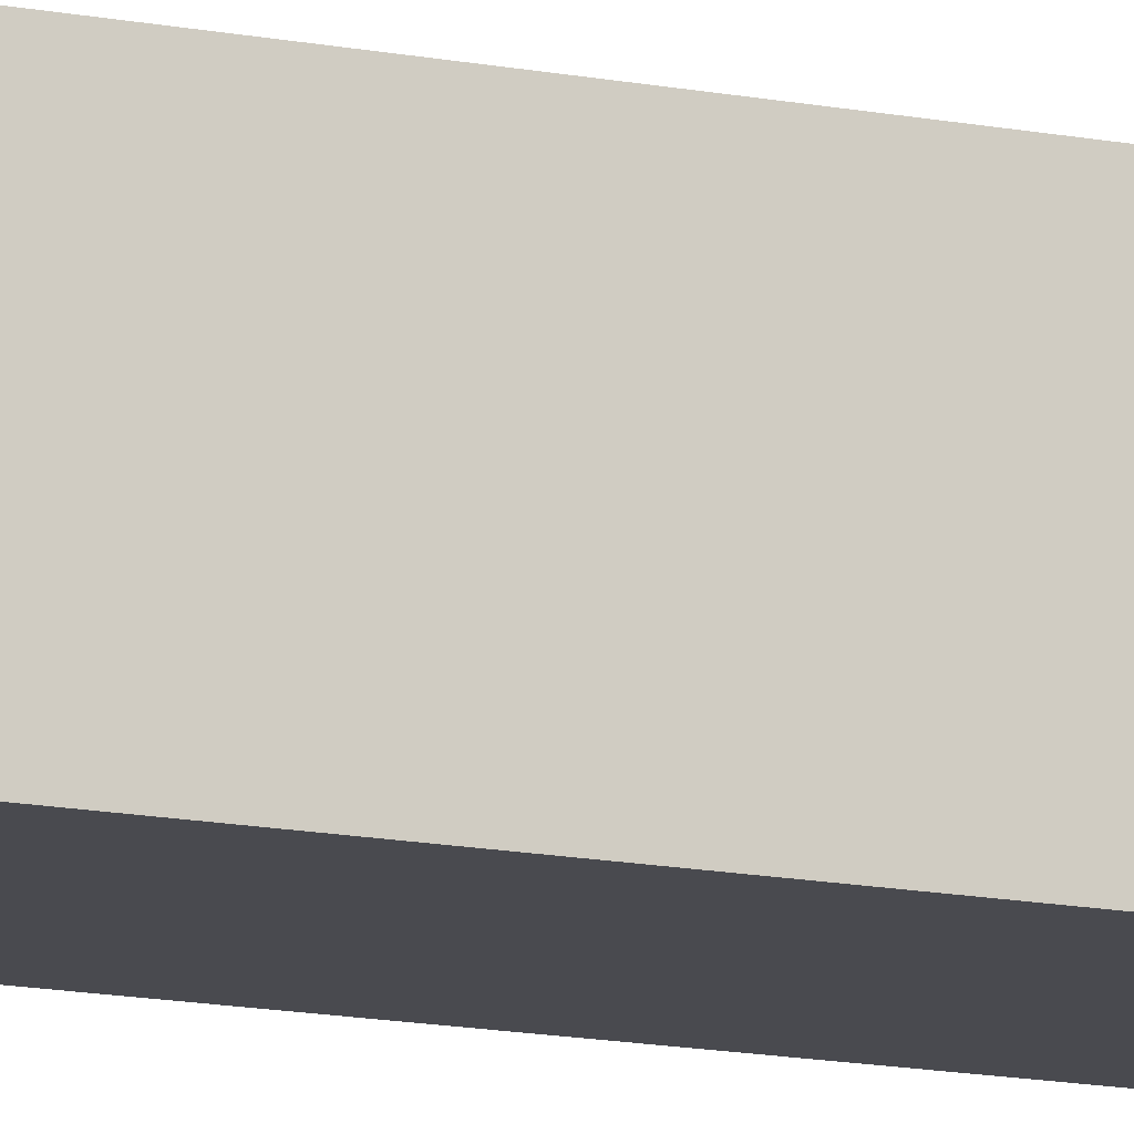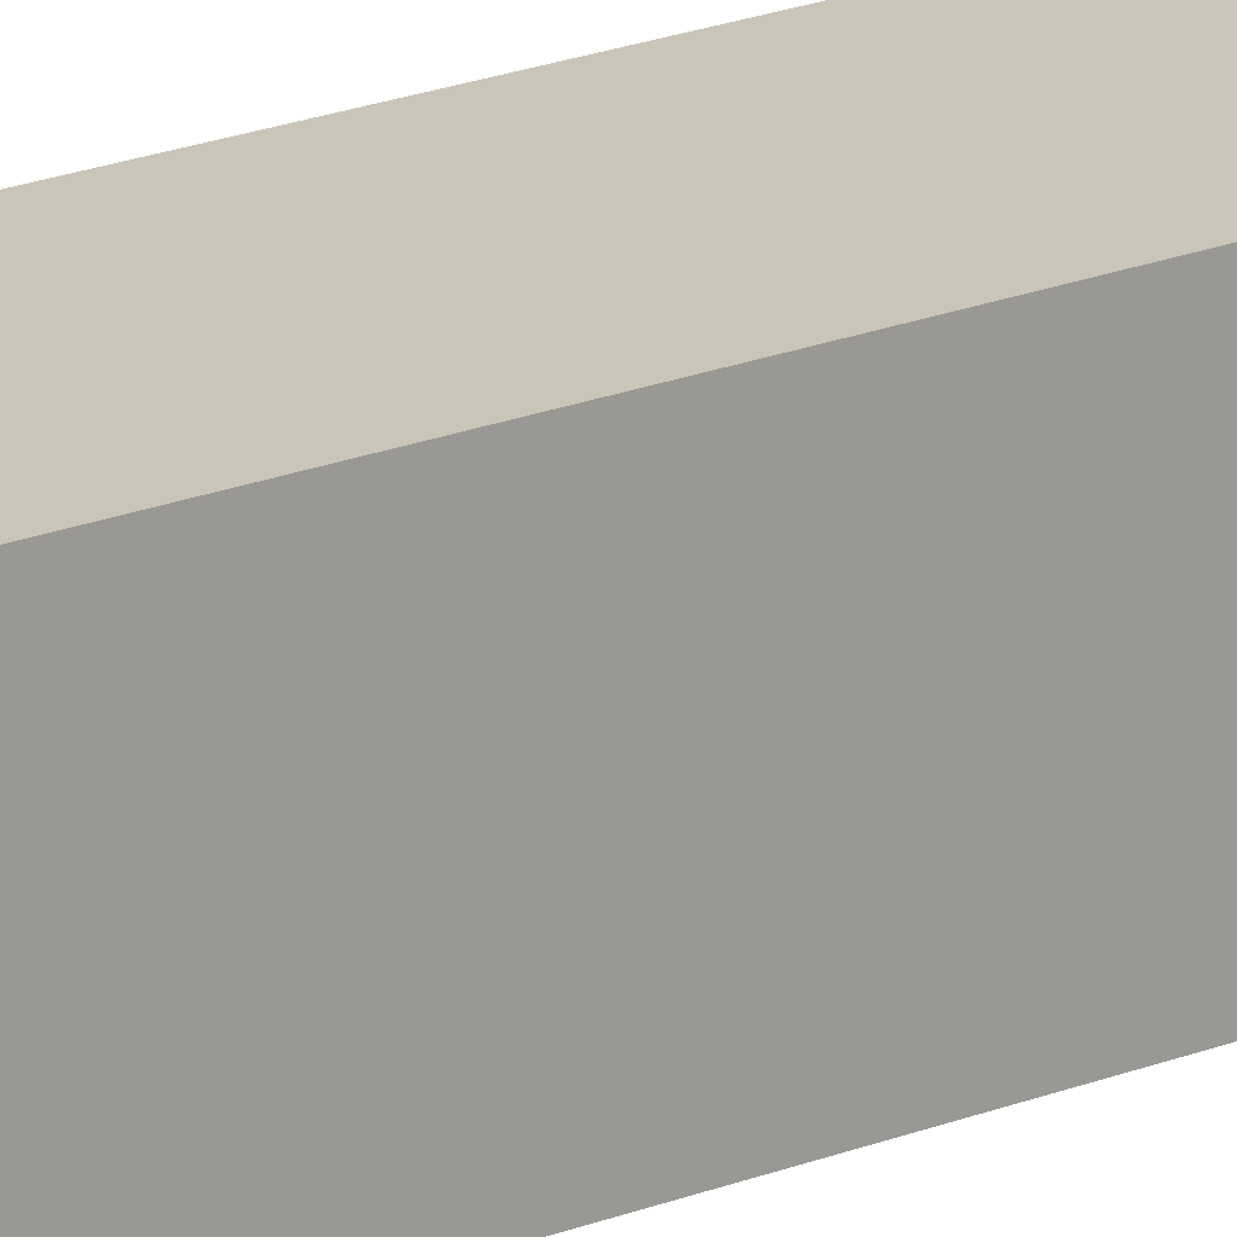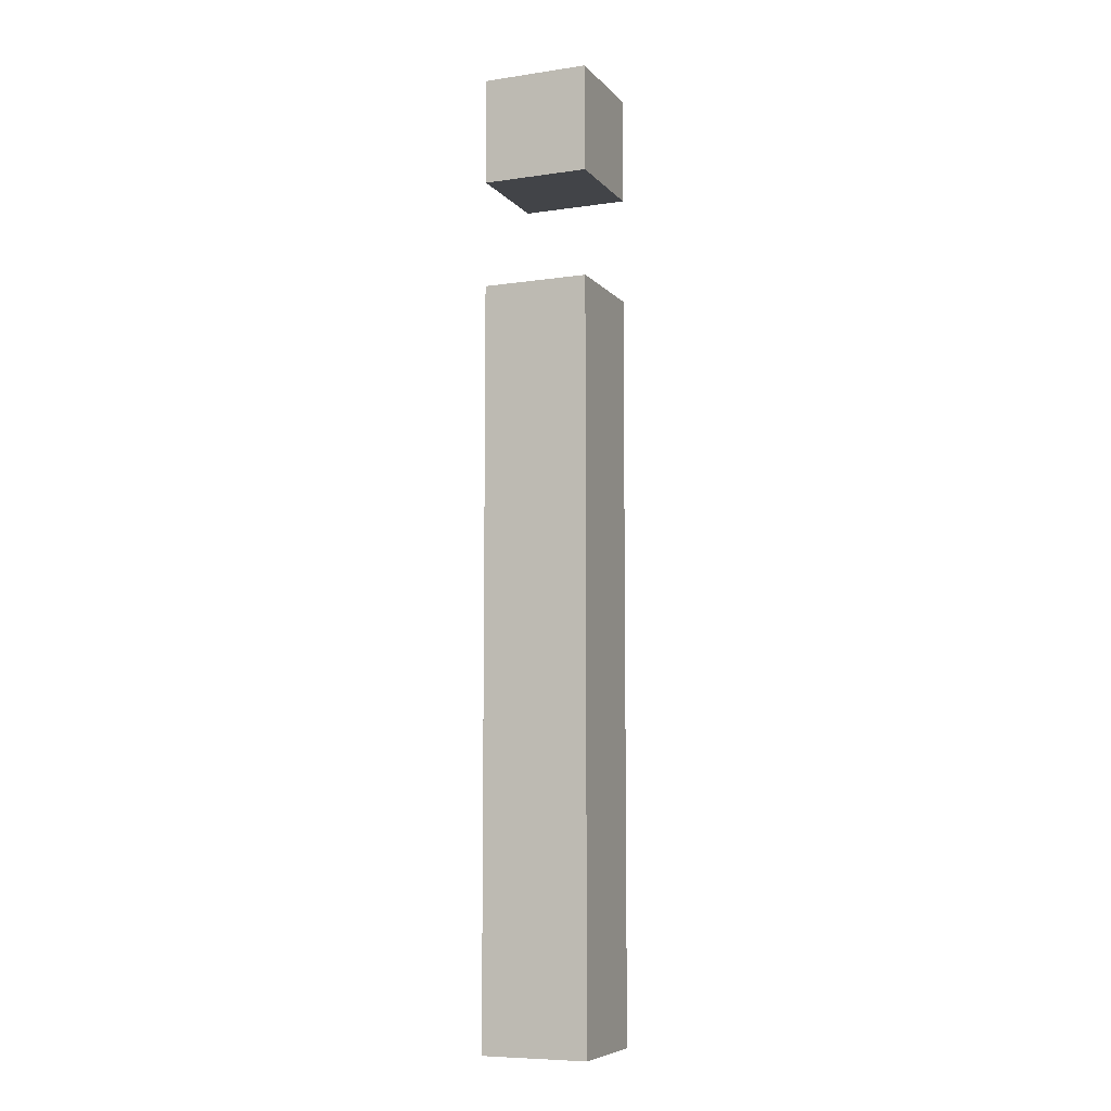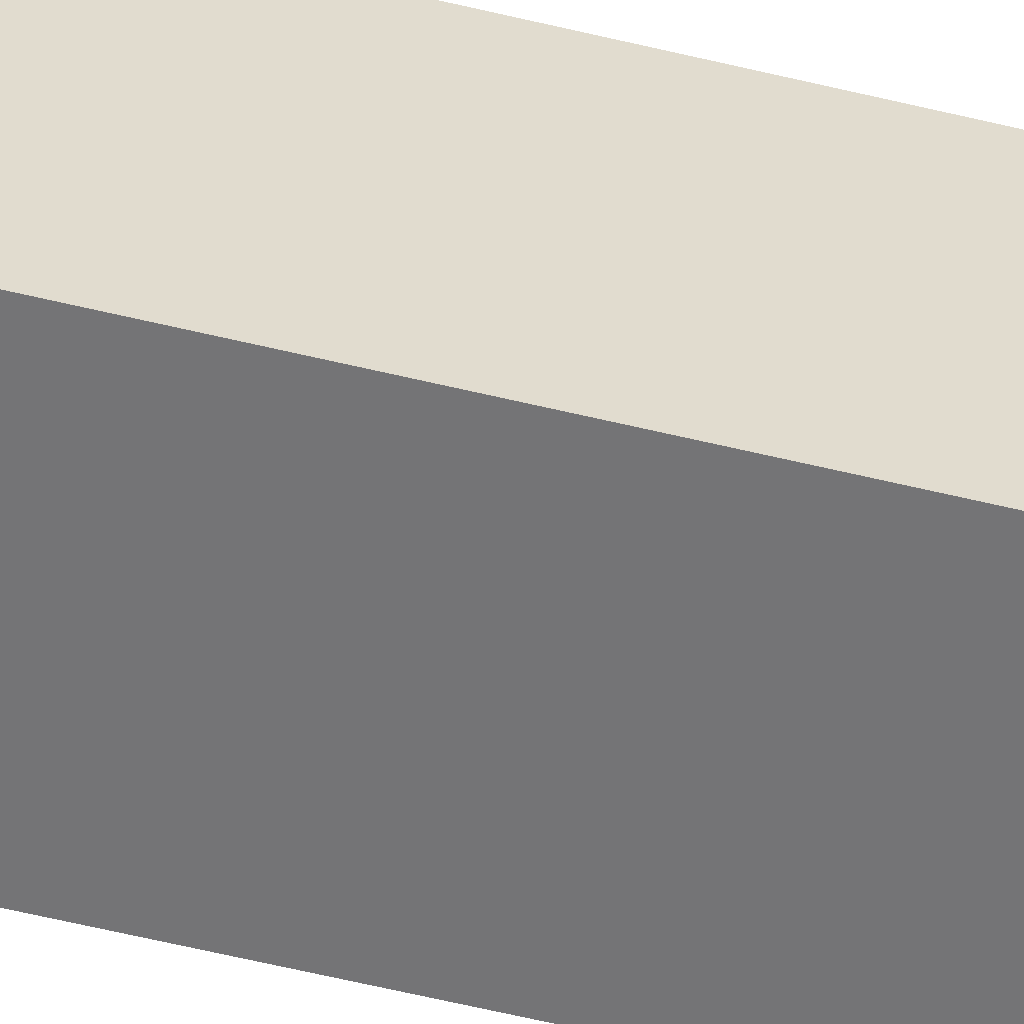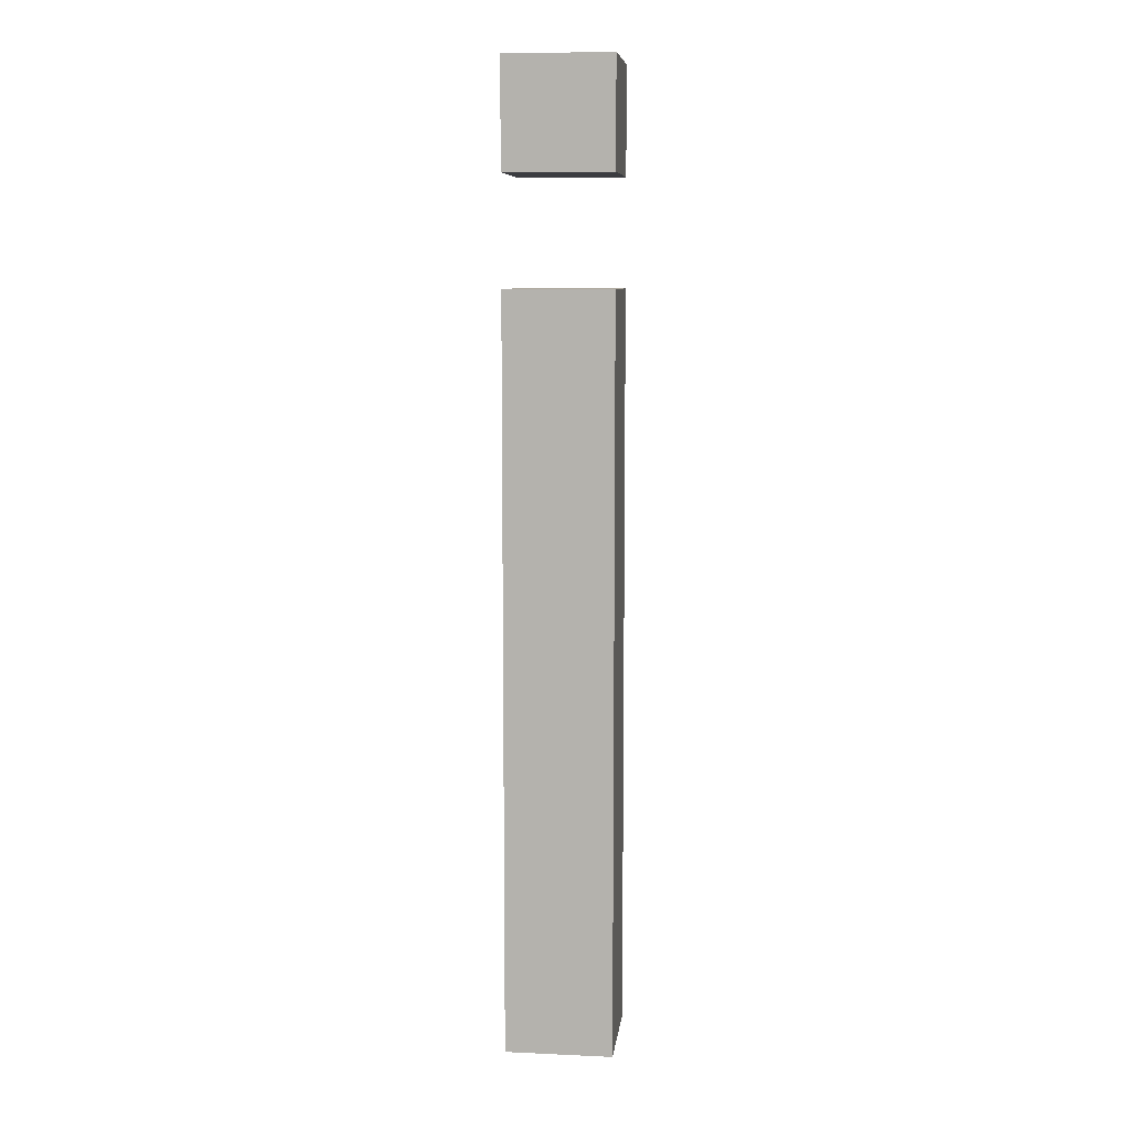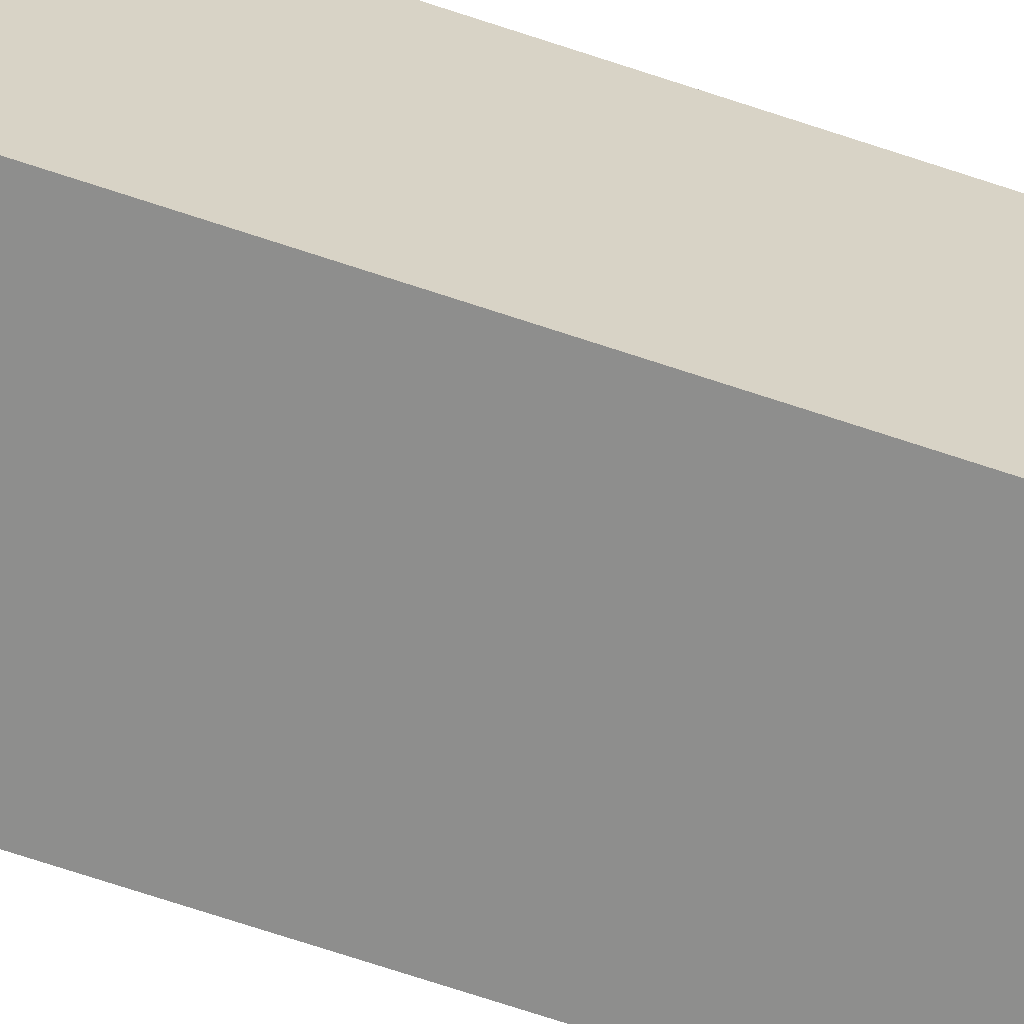
<metadata>
{"format":"obj","ext":"obj","renderer":"f3d","projection":"perspective","resolution":1024,"background":"white","views":[{"elev":-13.6,"azim":65.6,"up":"+Z"},{"elev":20.4,"azim":-126.2,"up":"+Z"},{"elev":-7.7,"azim":-157.6,"up":"+Y"},{"elev":-56.3,"azim":75.5,"up":"+Z"},{"elev":8.7,"azim":6.8,"up":"+Y"},{"elev":-64.8,"azim":-109.1,"up":"+Z"}]}
</metadata>
<code>
v 0.01 -0.12 -0.01
v 0.01 -0.12 0.01
v 0.01 0.02 0.01
v 0.01 0.02 -0.01
v -0.01 -0.12 -0.01
v -0.01 0.02 -0.01
v -0.01 0.02 0.01
v -0.01 -0.12 0.01
v 0.01 0.04 -0.01
v 0.01 0.04 0.01
v 0.01 0.06 0.01
v 0.01 0.06 -0.01
v -0.01 0.04 -0.01
v -0.01 0.06 -0.01
v -0.01 0.06 0.01
v -0.01 0.04 0.01
o group2122393386
g mesh2122393386
f 4 3 2 1
f 8 7 6 5
f 2 8 5 1
f 6 7 3 4
f 5 6 4 1
f 3 7 8 2
o group1356779096
g mesh1356779096
f 12 11 10 9
f 16 15 14 13
f 10 16 13 9
f 14 15 11 12
f 13 14 12 9
f 11 15 16 10

</code>
